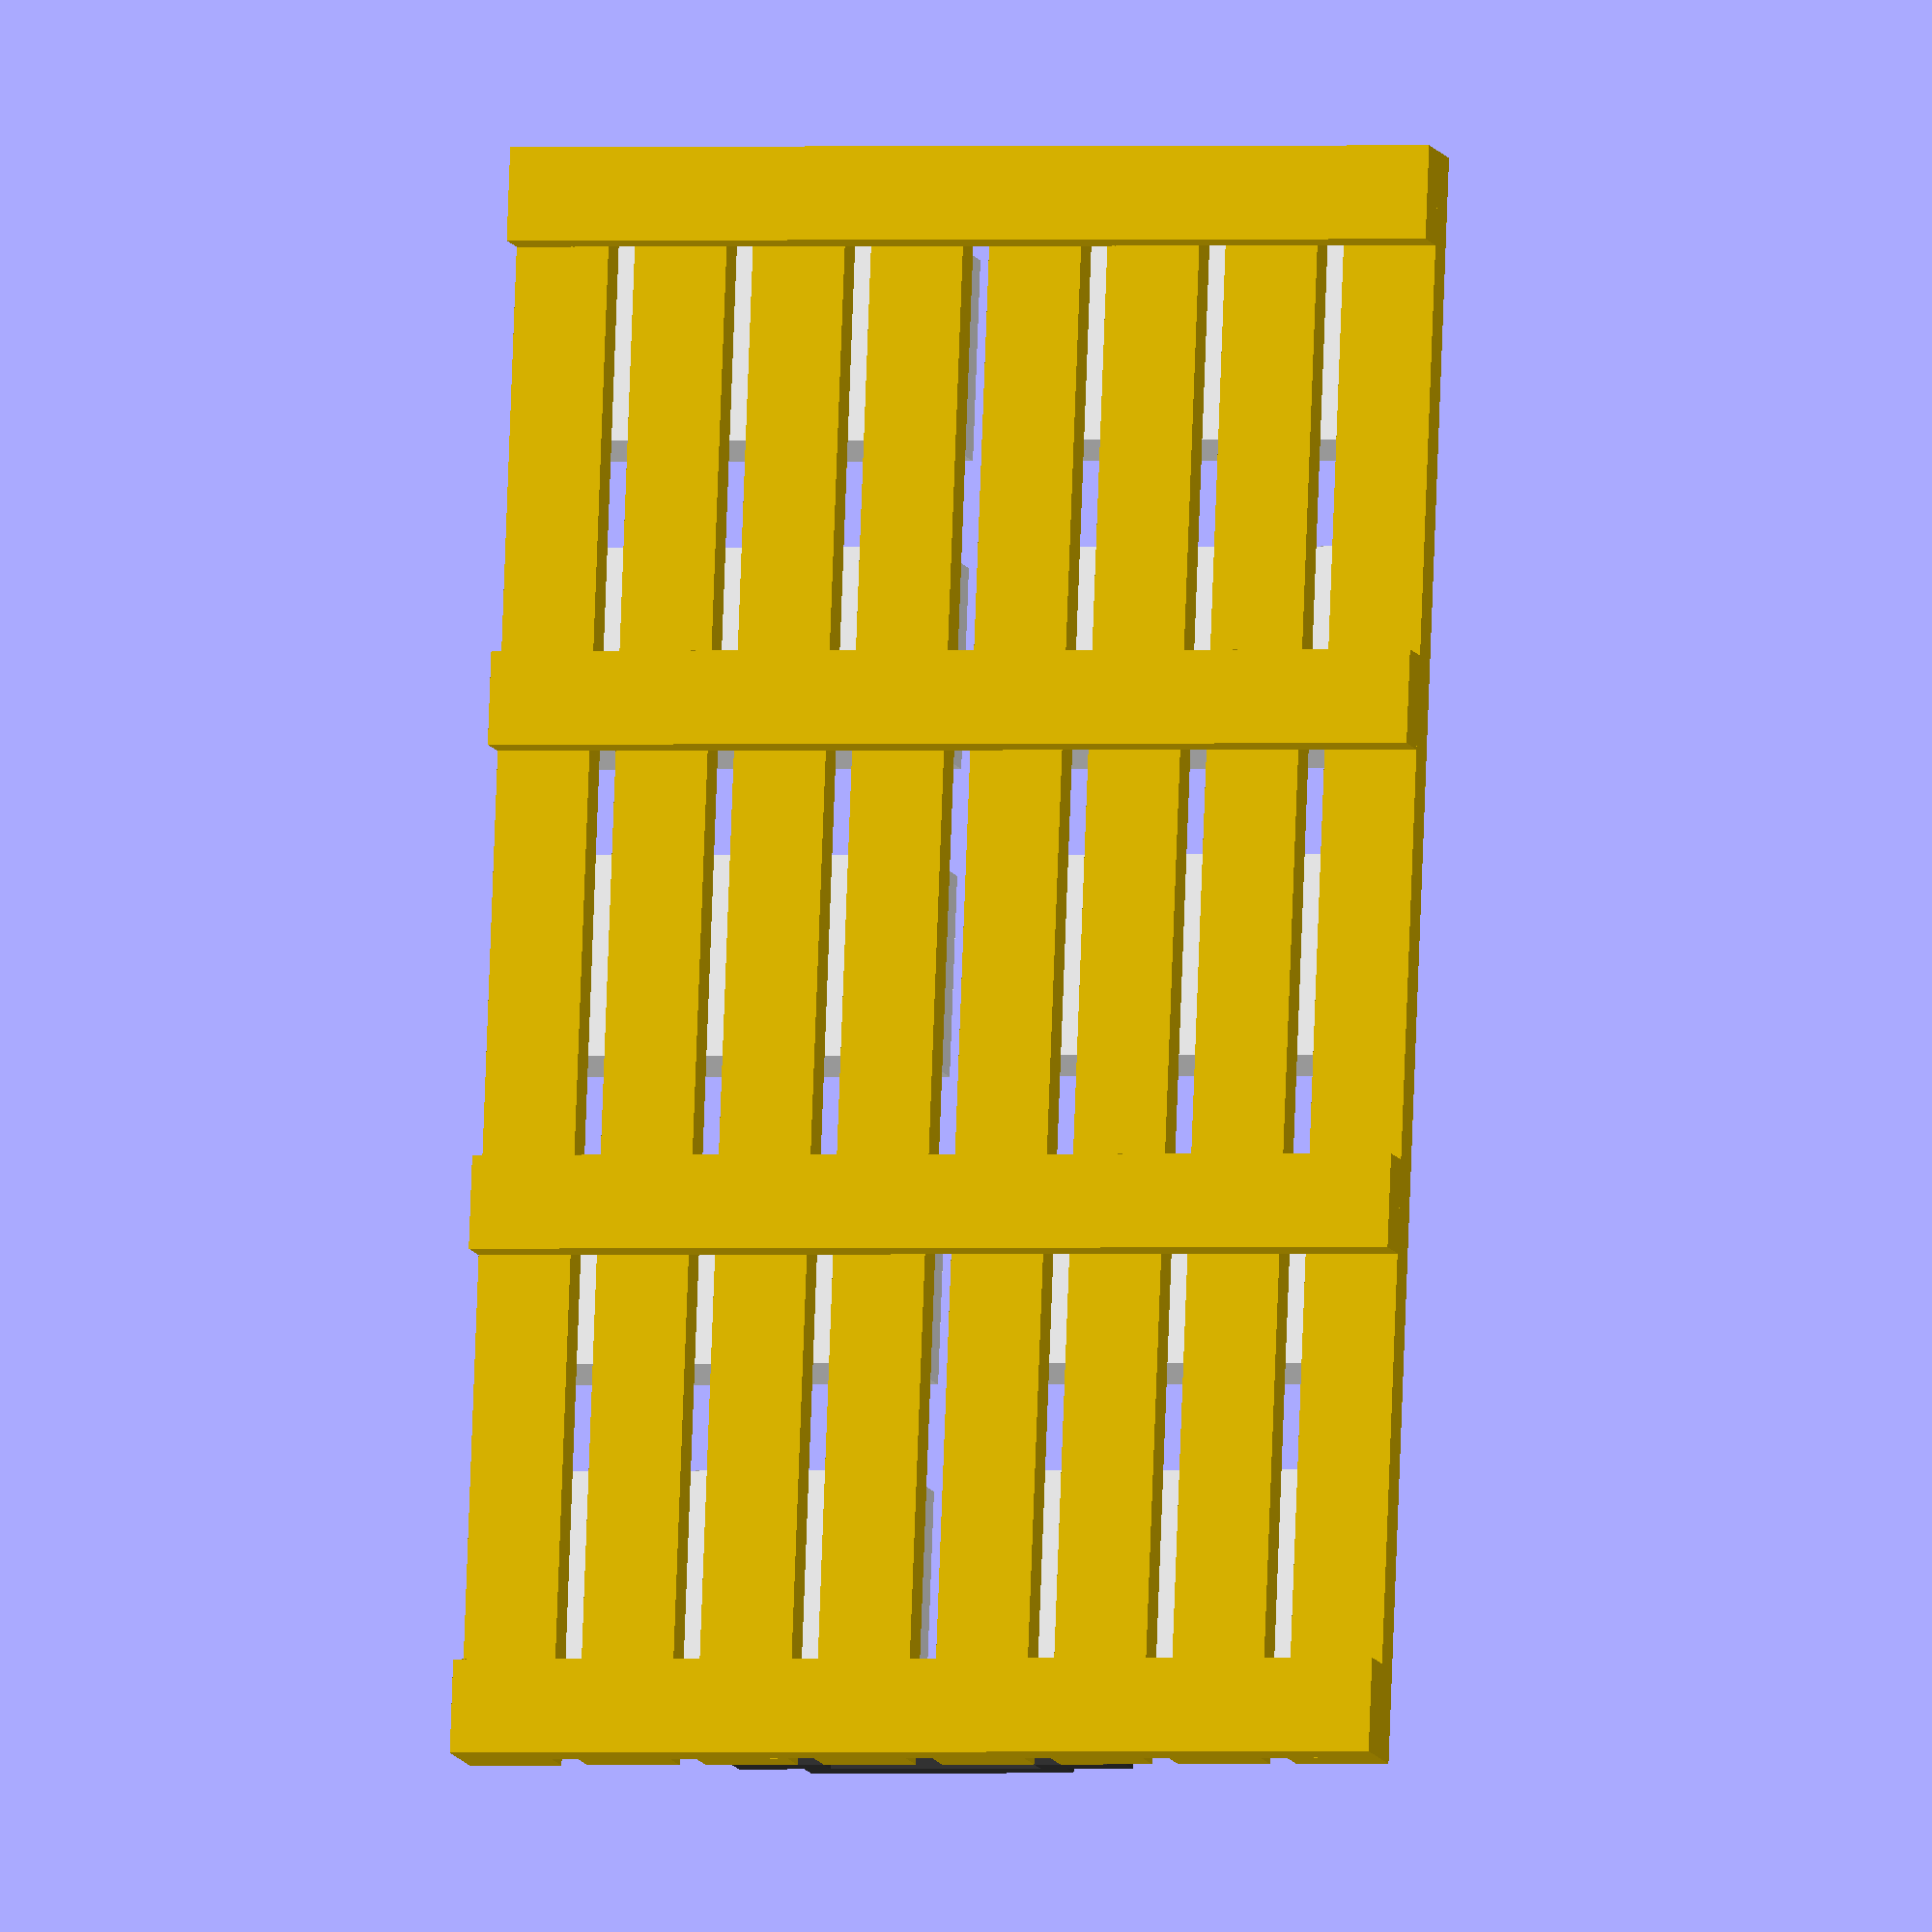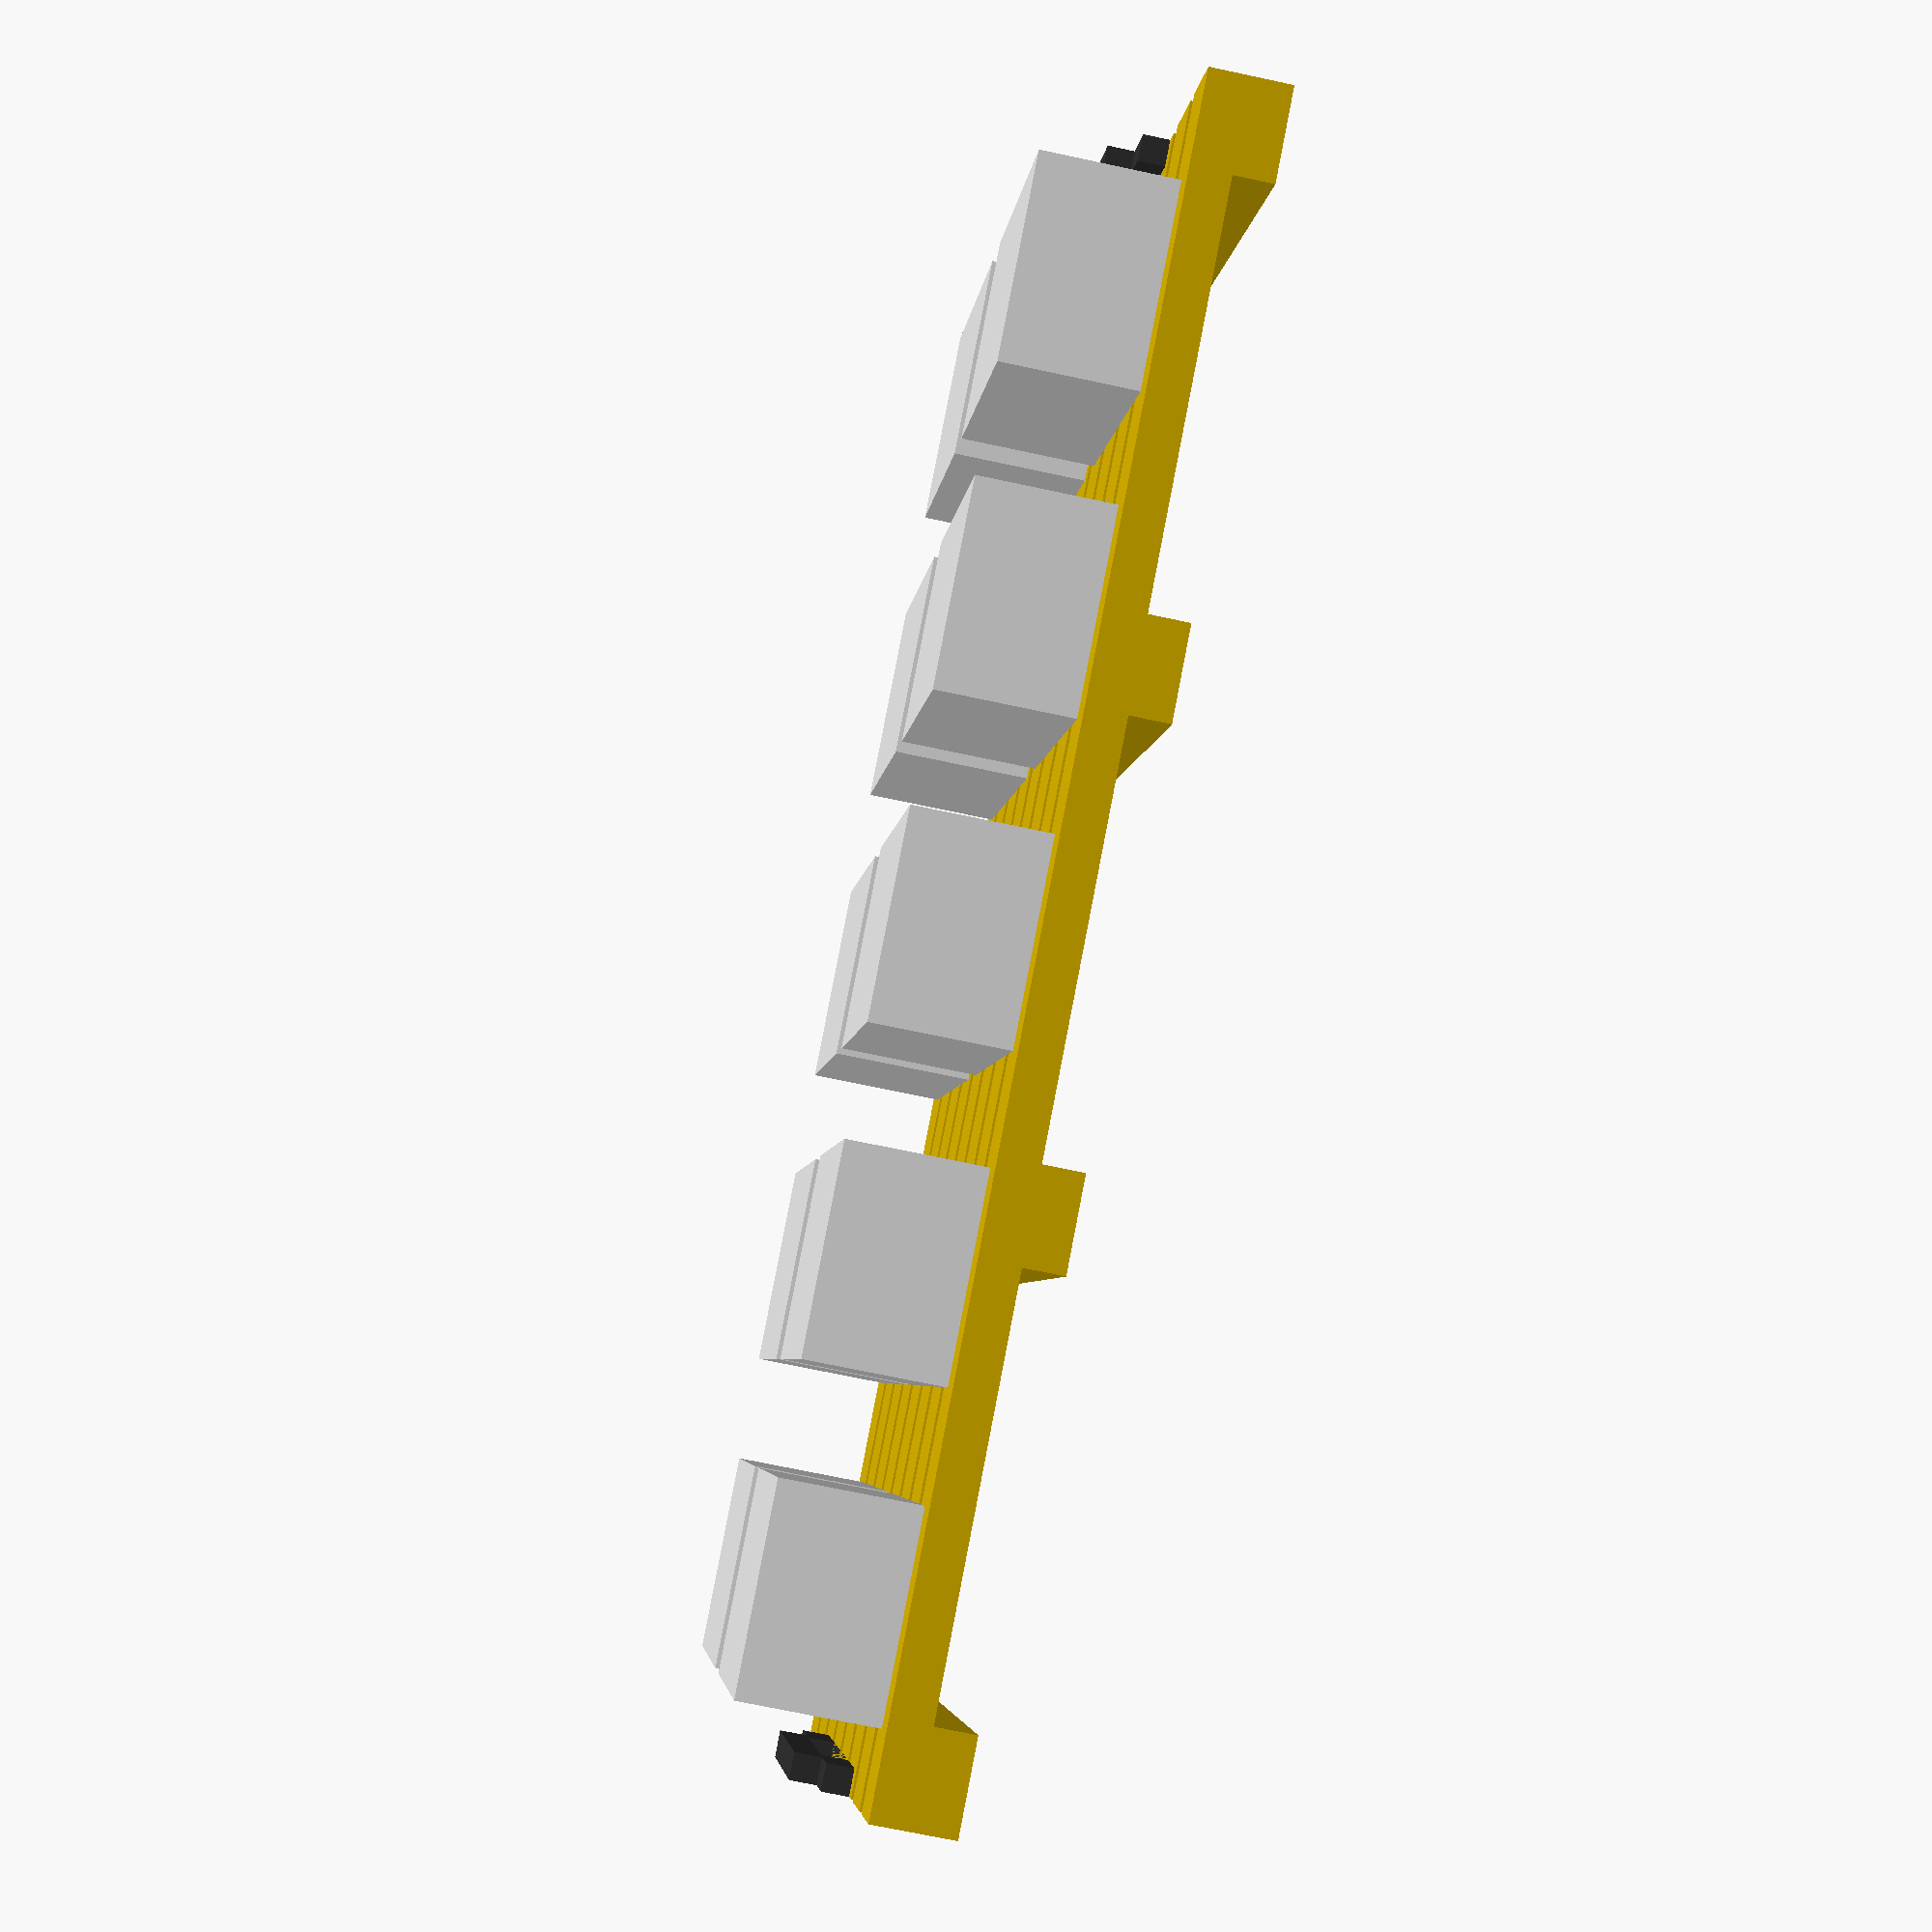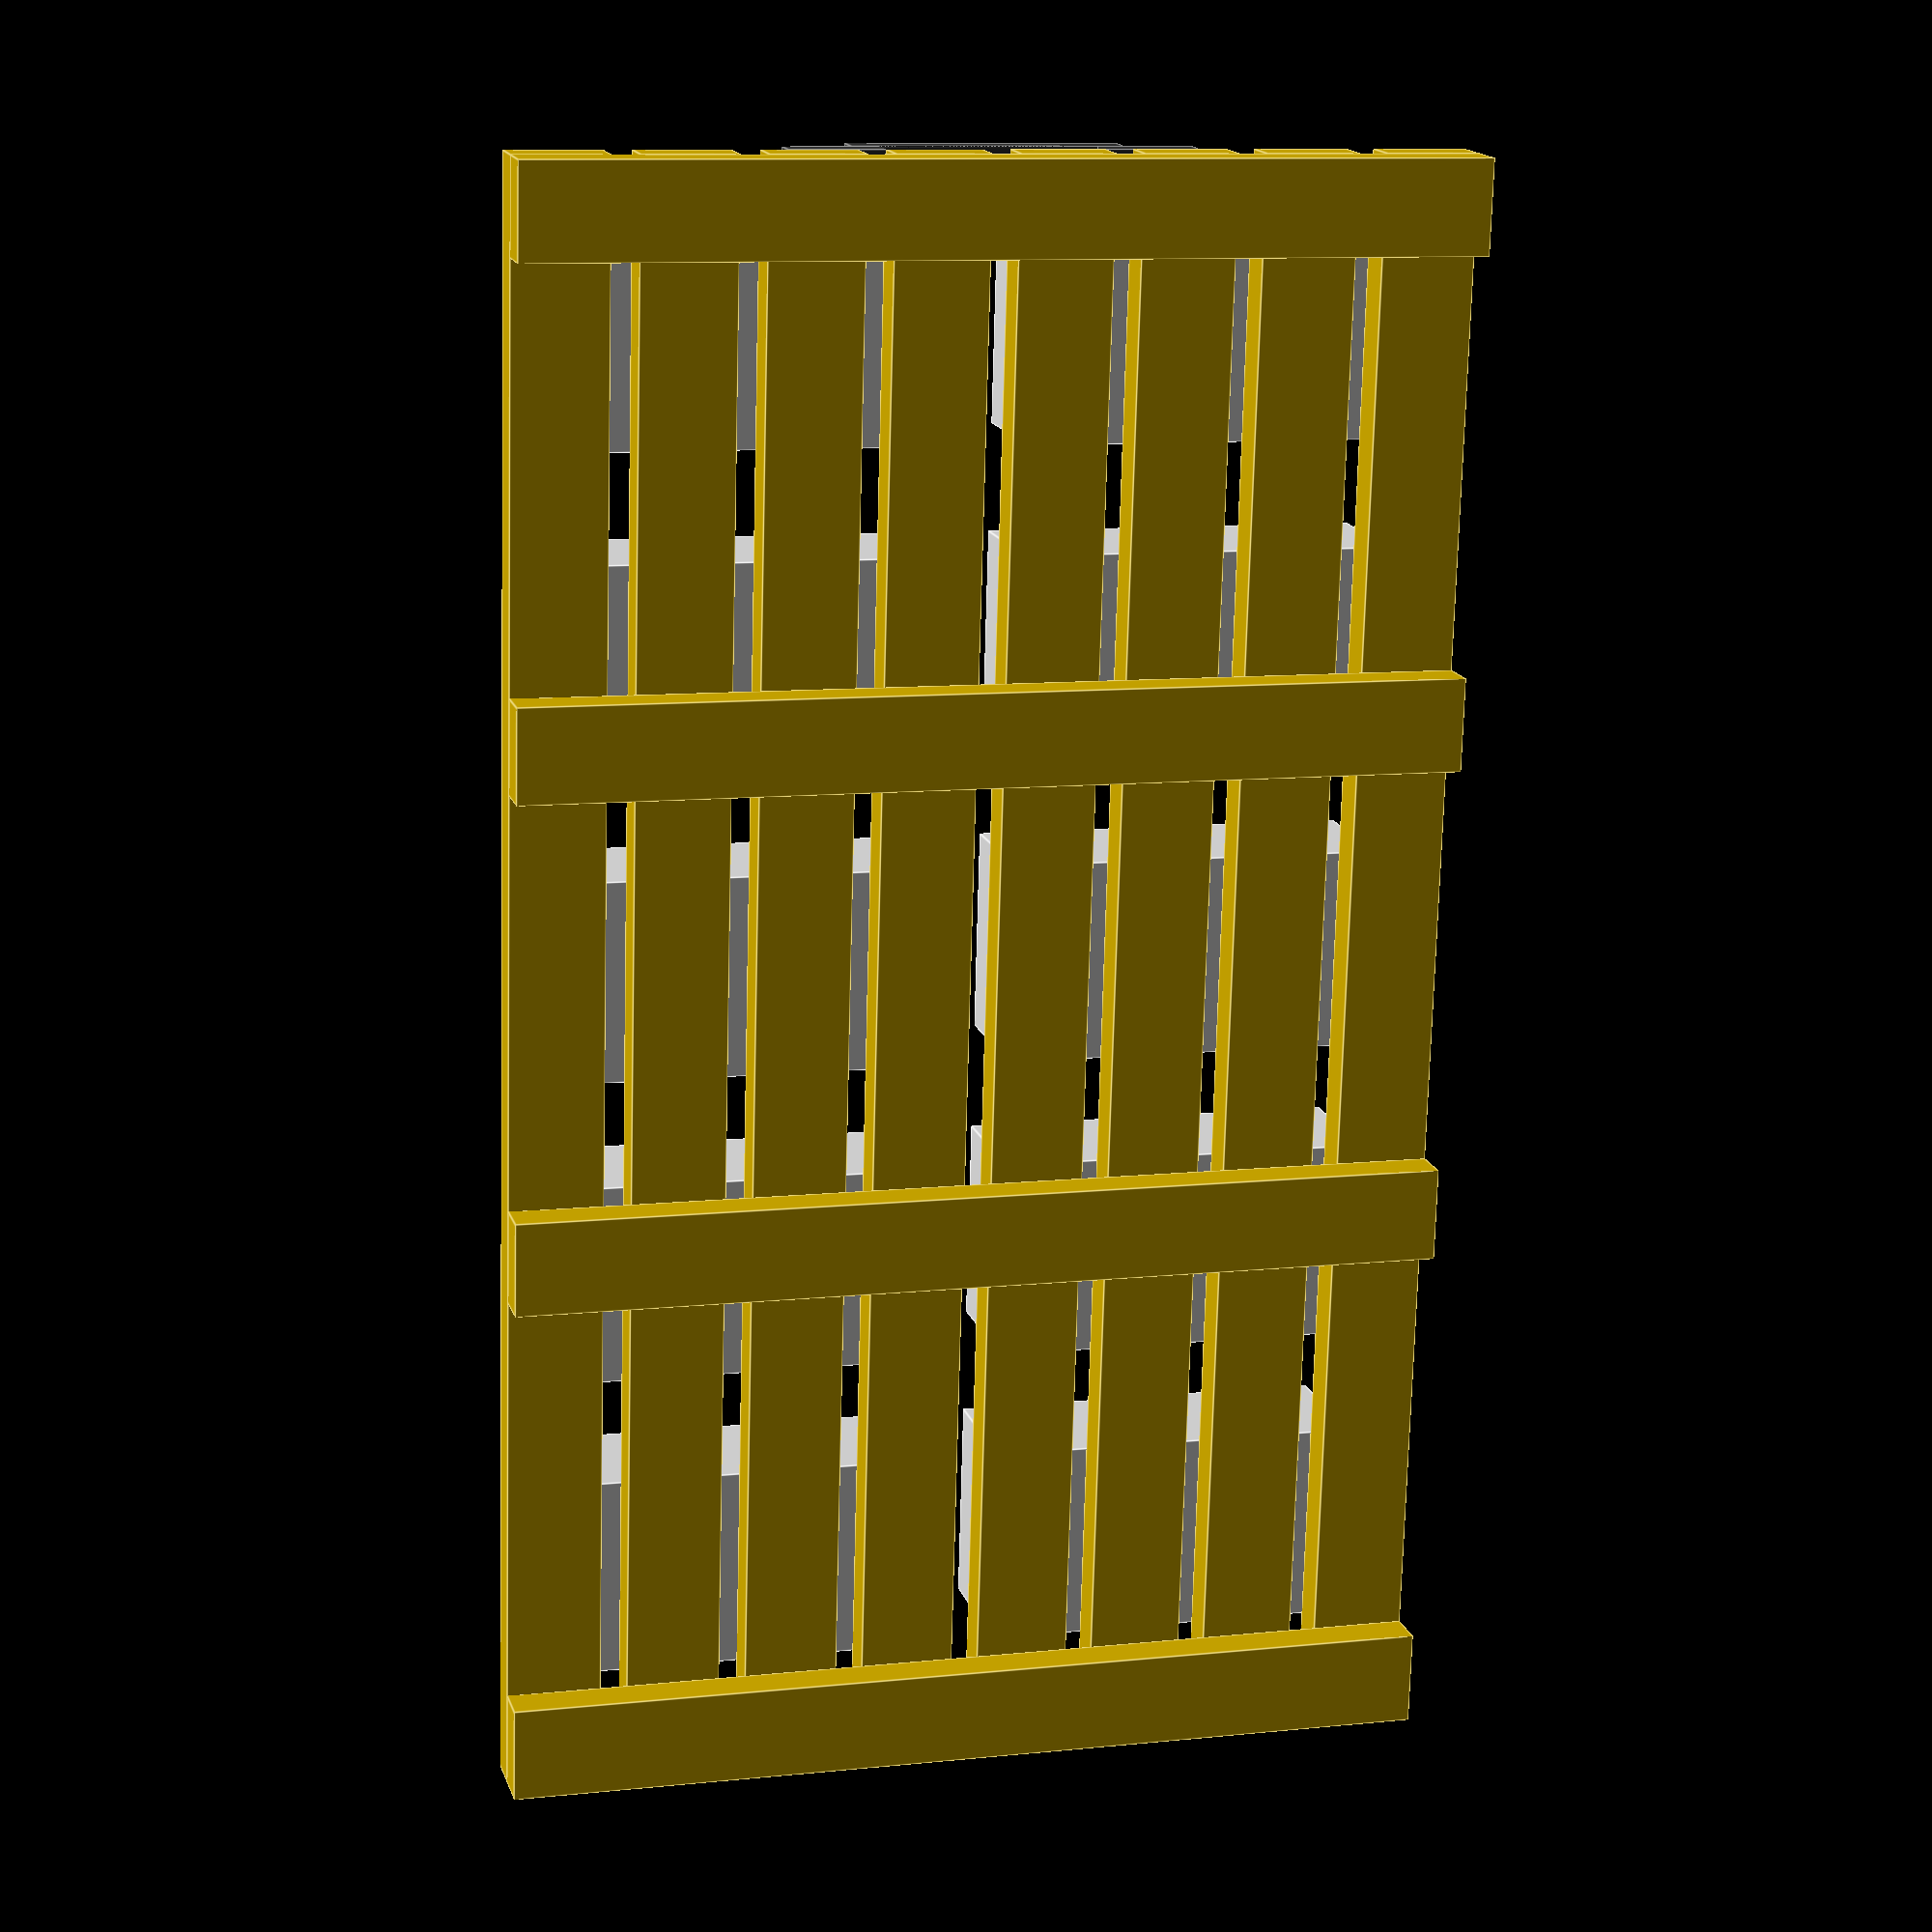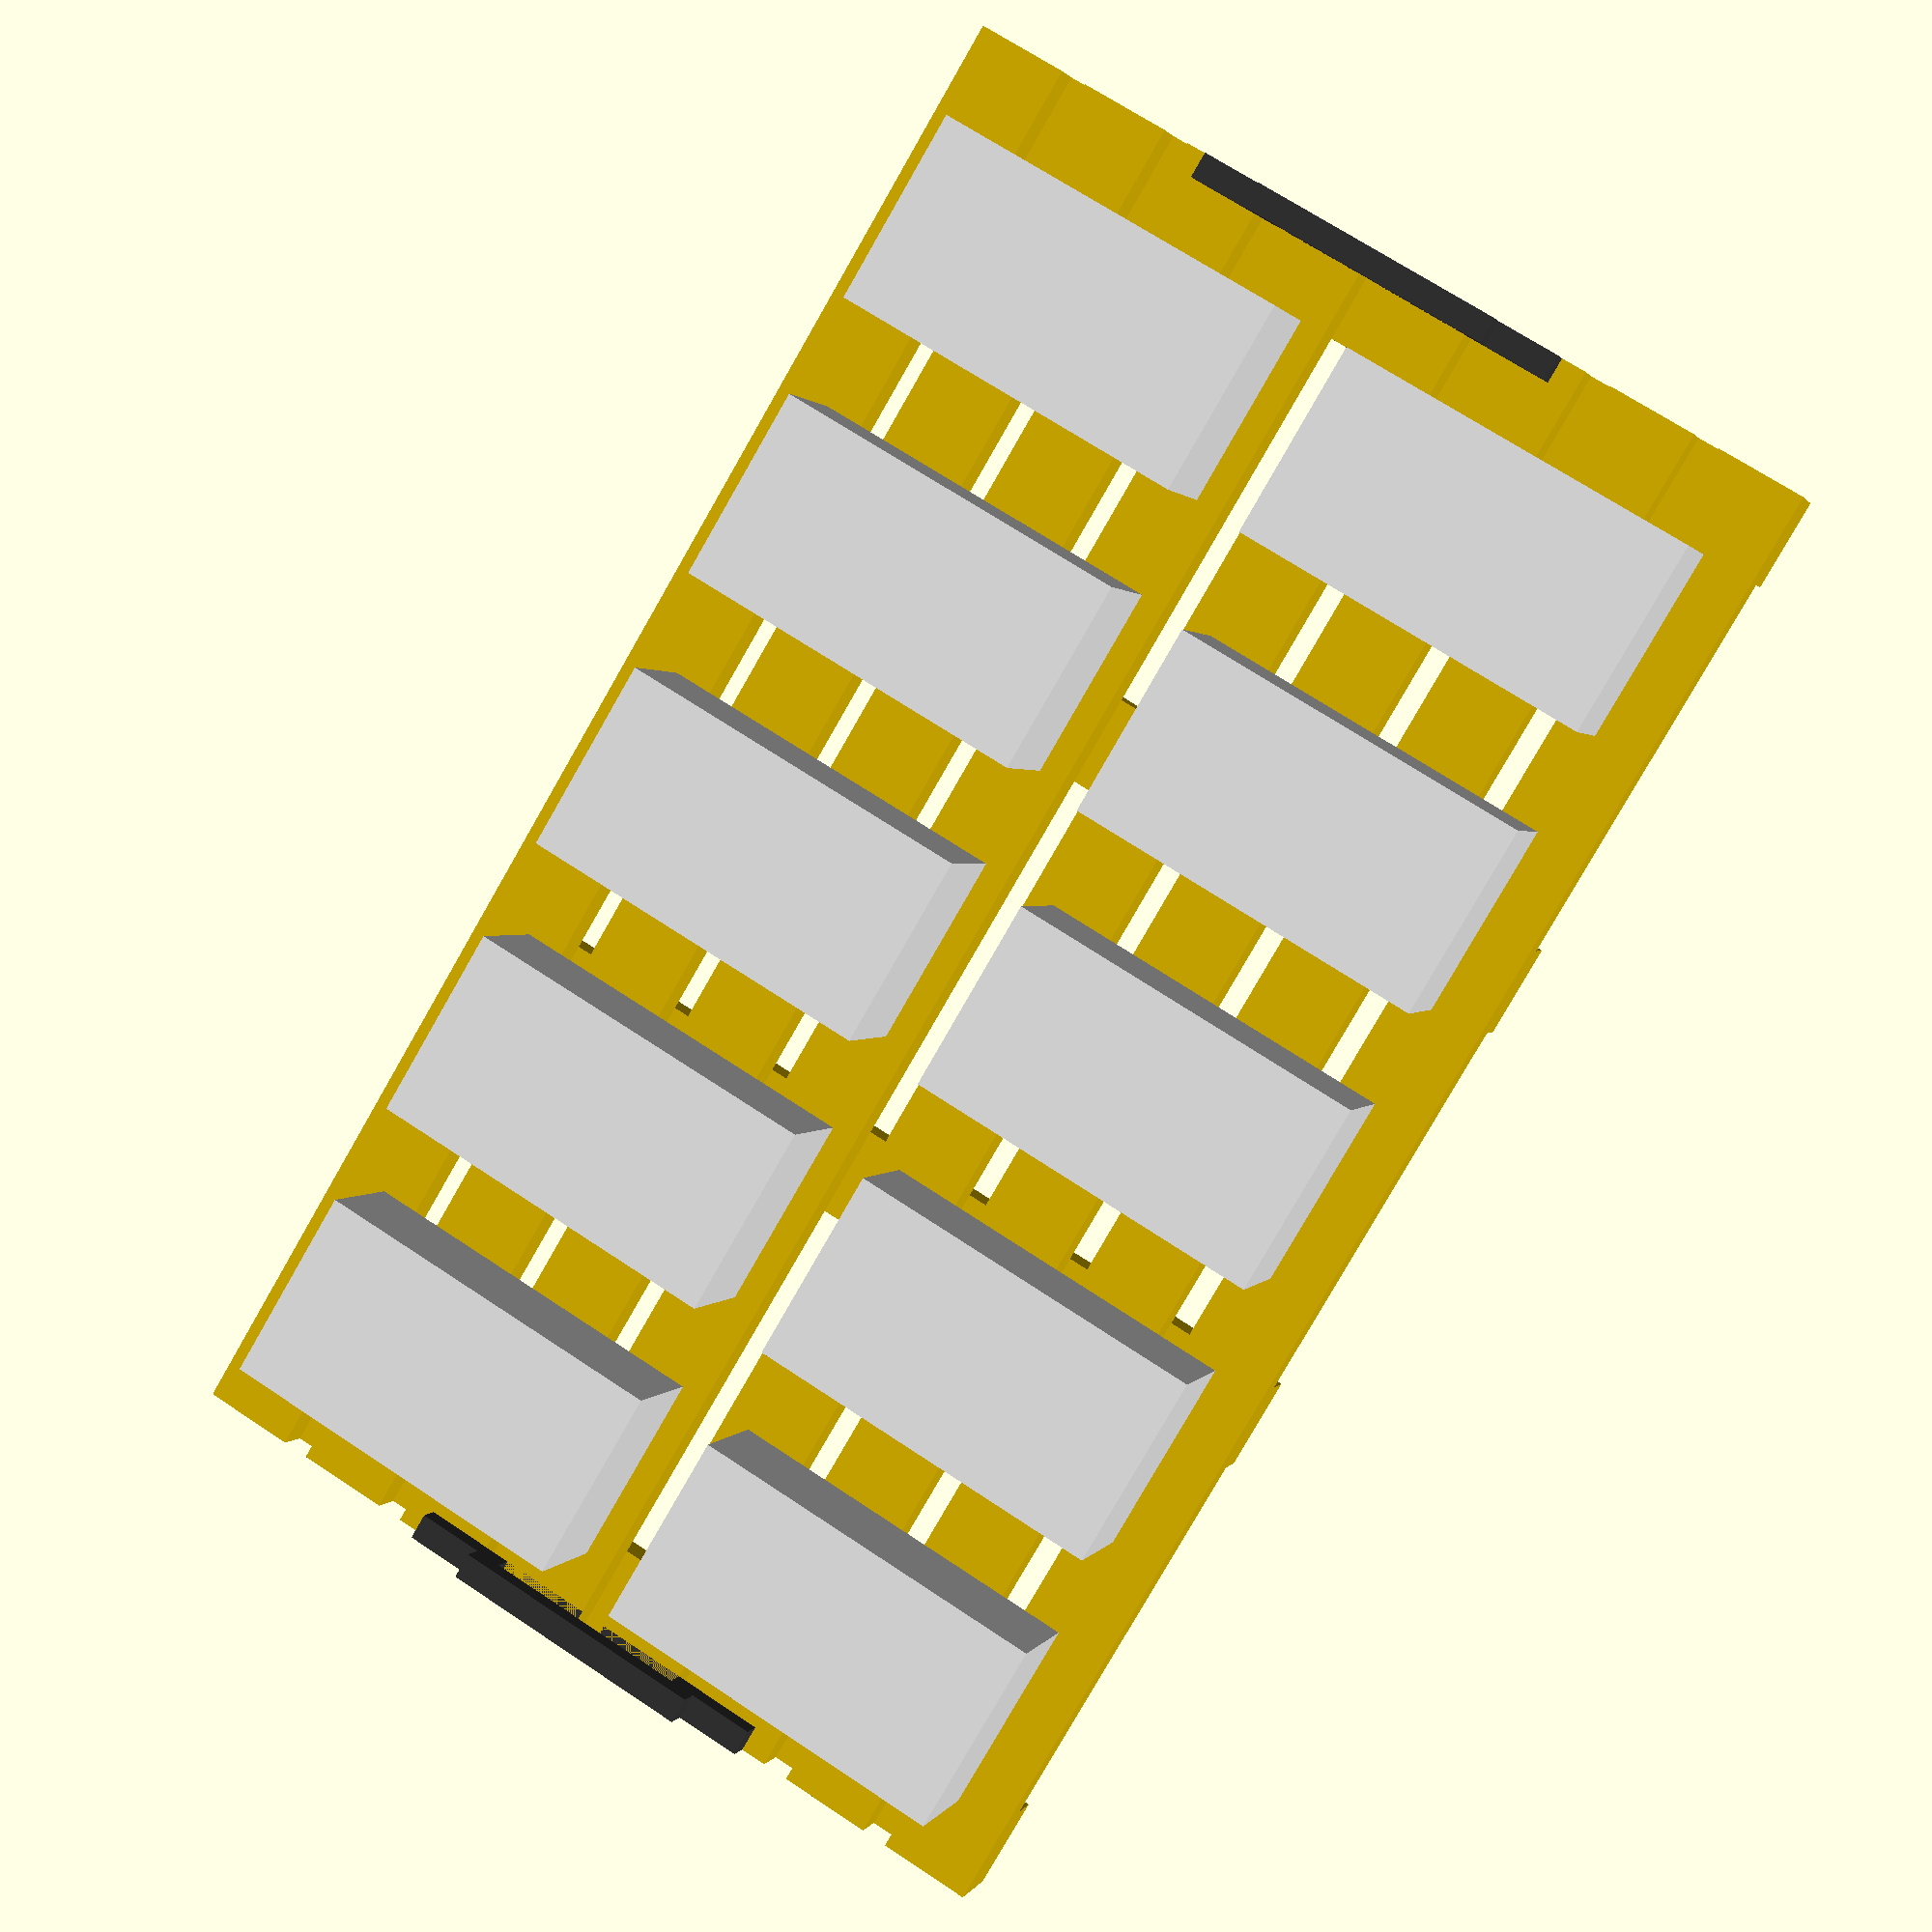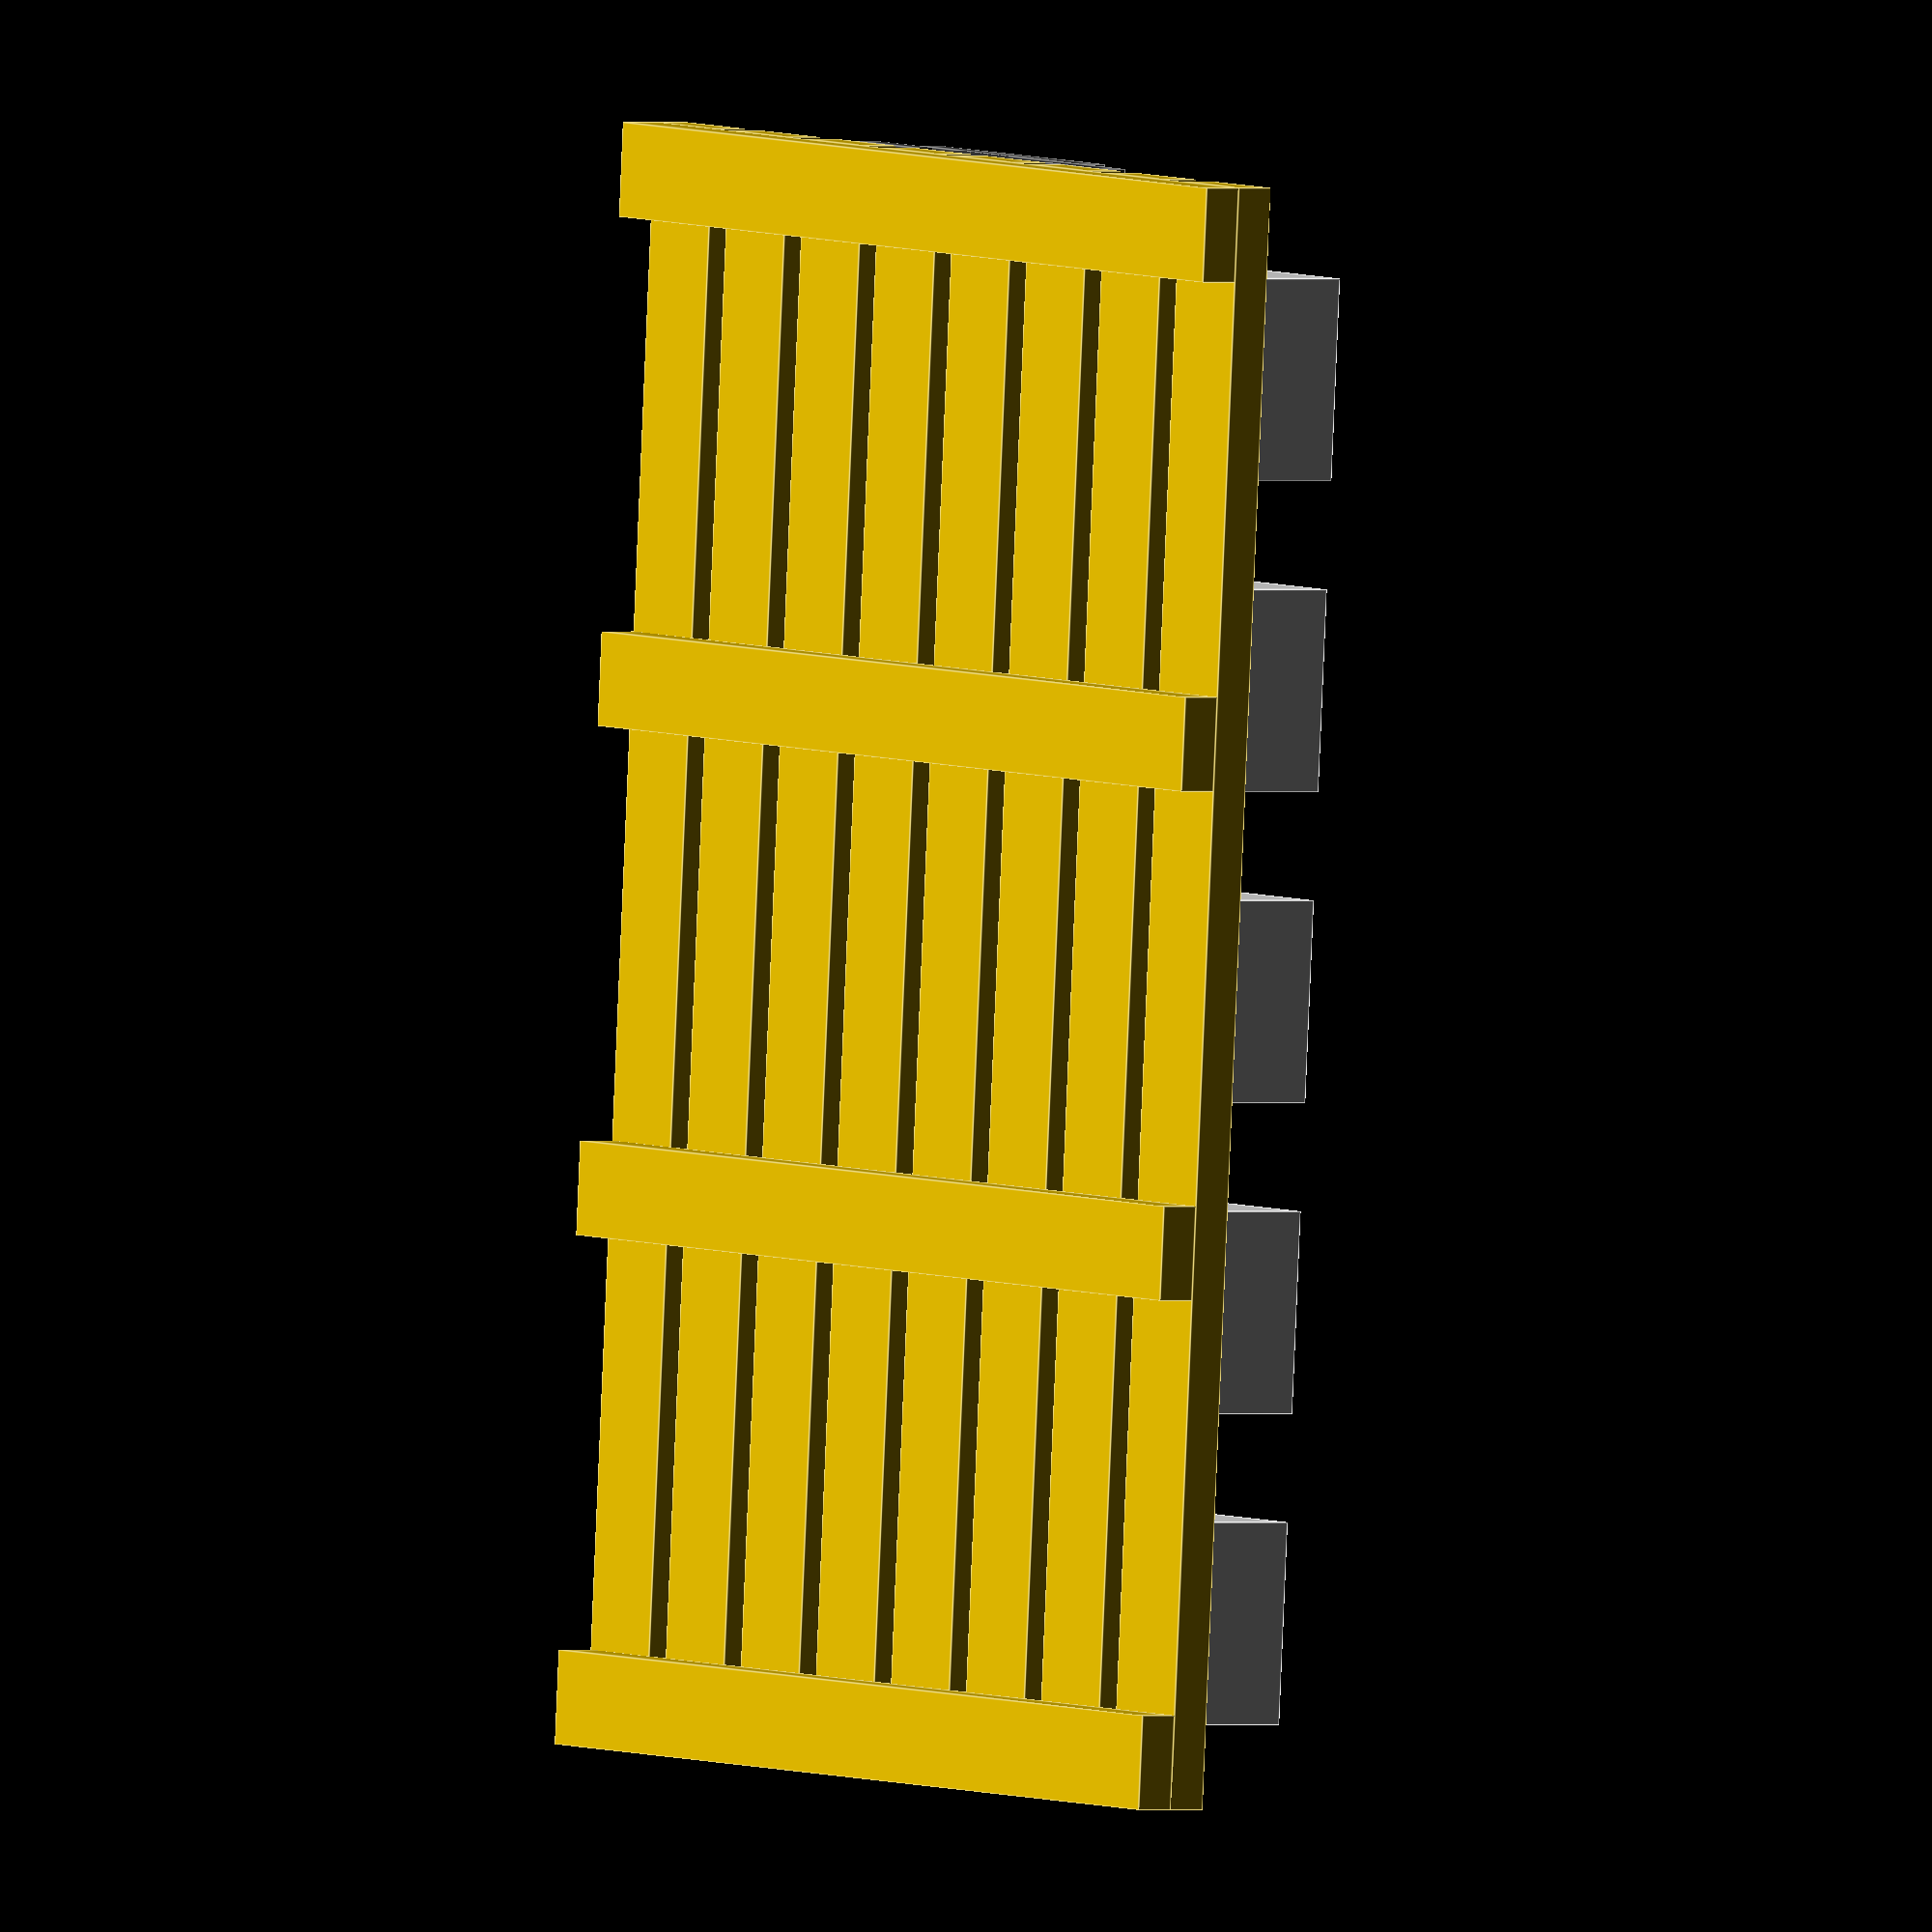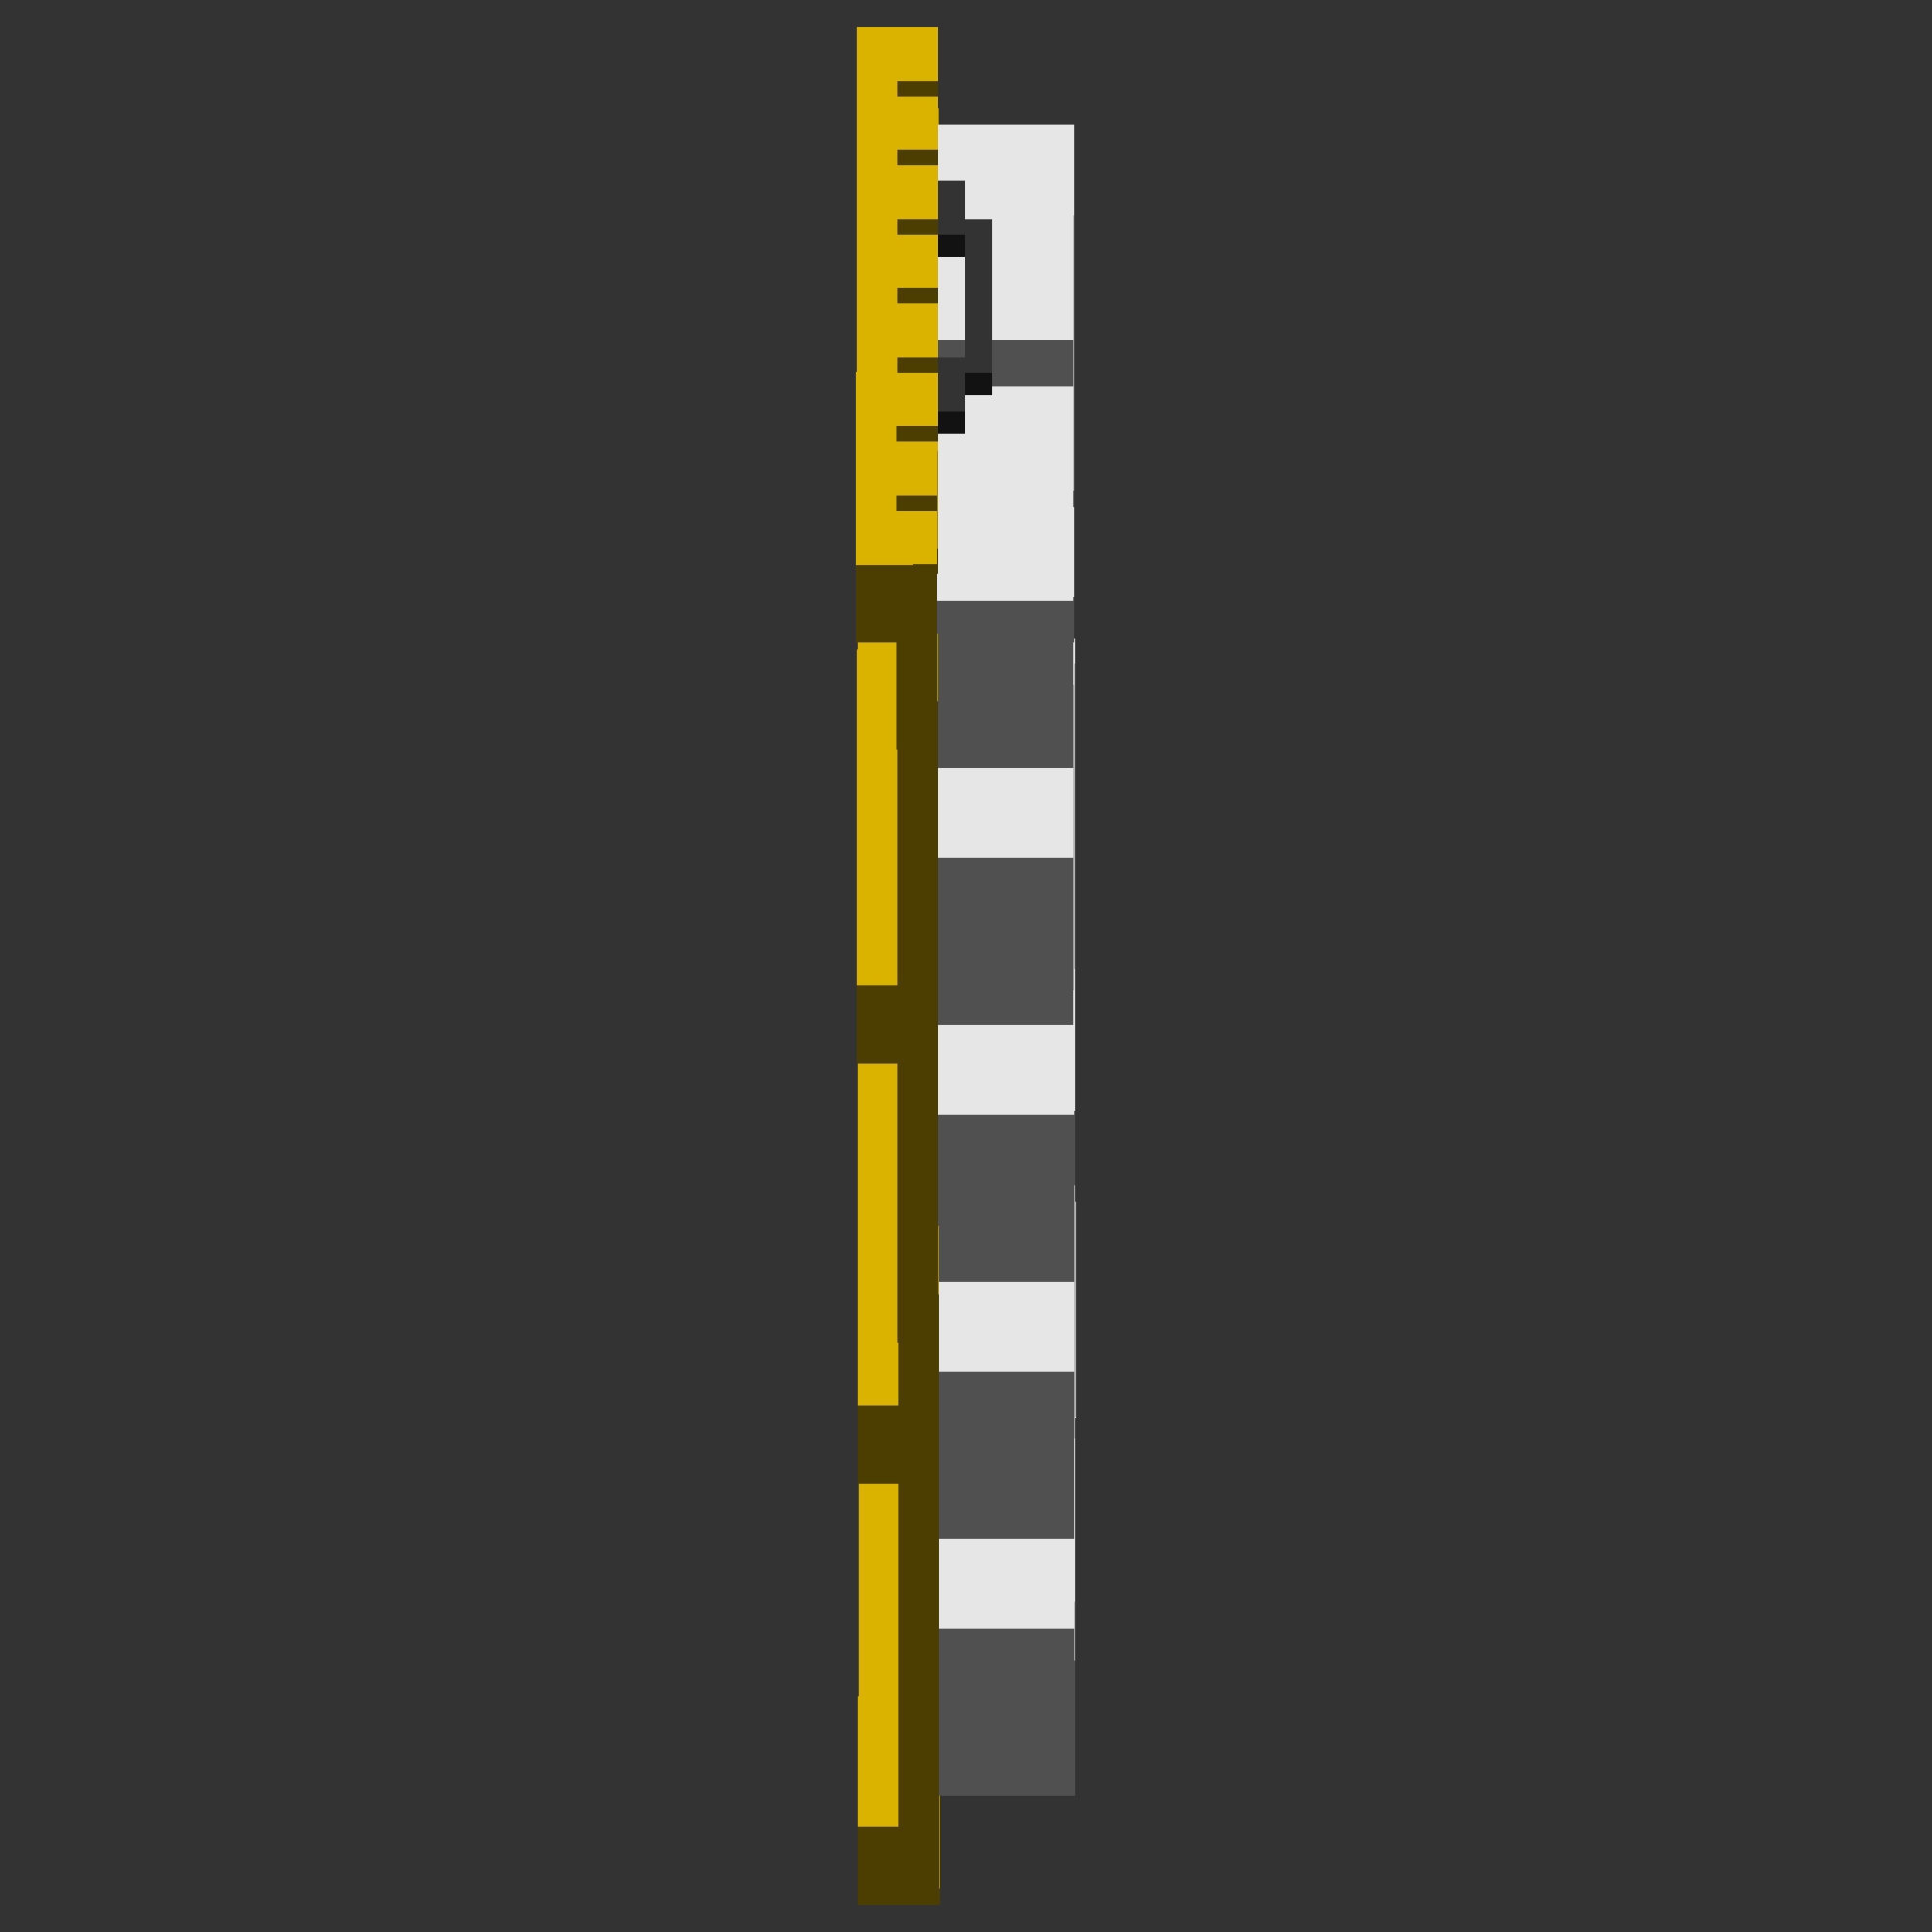
<openscad>
bossW = 75;
bossH = 140;
bossD = 50;
space = 40;
slatH = 35;
hspace = 20;
wspace = 30;
wStep = bossW+space;
hStep = bossH + hspace;

module pedals(boardheight) {
    module bossSizePedal(bossW=75, bossH=140, bossD=50) {
        cube([bossW, bossH, bossD]);    
    }

    shiftV = boardheight - bossH - hspace;
    for(i = [0:1:4]){
        translate([i*wStep + wspace, hspace, 30])bossSizePedal();    
        translate([i*wStep + wspace, shiftV, 30])bossSizePedal();
    }
}

module pedalboard(boardwidth, boardheight, boarddepth, nHslats=8, nVslats=4) {
    // VERTICAL SLATS
    shiftH = (boardwidth - slatH) / 3;
    for(i = [0:1:nVslats-1]) {
        translate([i*shiftH, 0, 0])cube([slatH, boardheight, 15]);
    }
    // HORIZONTAL SLATS
    shiftV = (boardheight - slatH) / 7;
    for(i = [0:1:nHslats-1]){
        translate([0,i*shiftV, boarddepth/2])cube([boardwidth, slatH, 15]);
    }    
}

module handles(boardwidth, boardheight, boarddepth) {
    handlewidth=10;
    handledepth=20;
    handleheight=150;
    handleheight2=handleheight-50;
    
    module handle() {
        difference(){
            cube([handlewidth,handleheight,handledepth/2]);
            translate([-1,(handleheight2-30)/2,-1])cube([handlewidth+2,80,(handledepth/2)+1]);
        }
        translate([0,25,handledepth/2])cube([handlewidth,handleheight2,handledepth/2]);
    
    }
    
    translate([0,100,boarddepth])handle();
    translate([boardwidth-handlewidth,100,boarddepth])handle();
}

color([0.85,0.7,0.0])pedalboard(600, 350, 30);
color([0.2,0.2,0.2])handles(600, 350, 30);
color([0.9,0.9,0.9])pedals(350);
</openscad>
<views>
elev=9.3 azim=87.8 roll=194.2 proj=o view=solid
elev=70.3 azim=335.2 roll=77.9 proj=p view=solid
elev=344.1 azim=88.4 roll=164.9 proj=p view=edges
elev=178.9 azim=120.9 roll=165.4 proj=p view=wireframe
elev=359.9 azim=266.1 roll=231.9 proj=o view=edges
elev=15.8 azim=39.7 roll=270.1 proj=o view=wireframe
</views>
